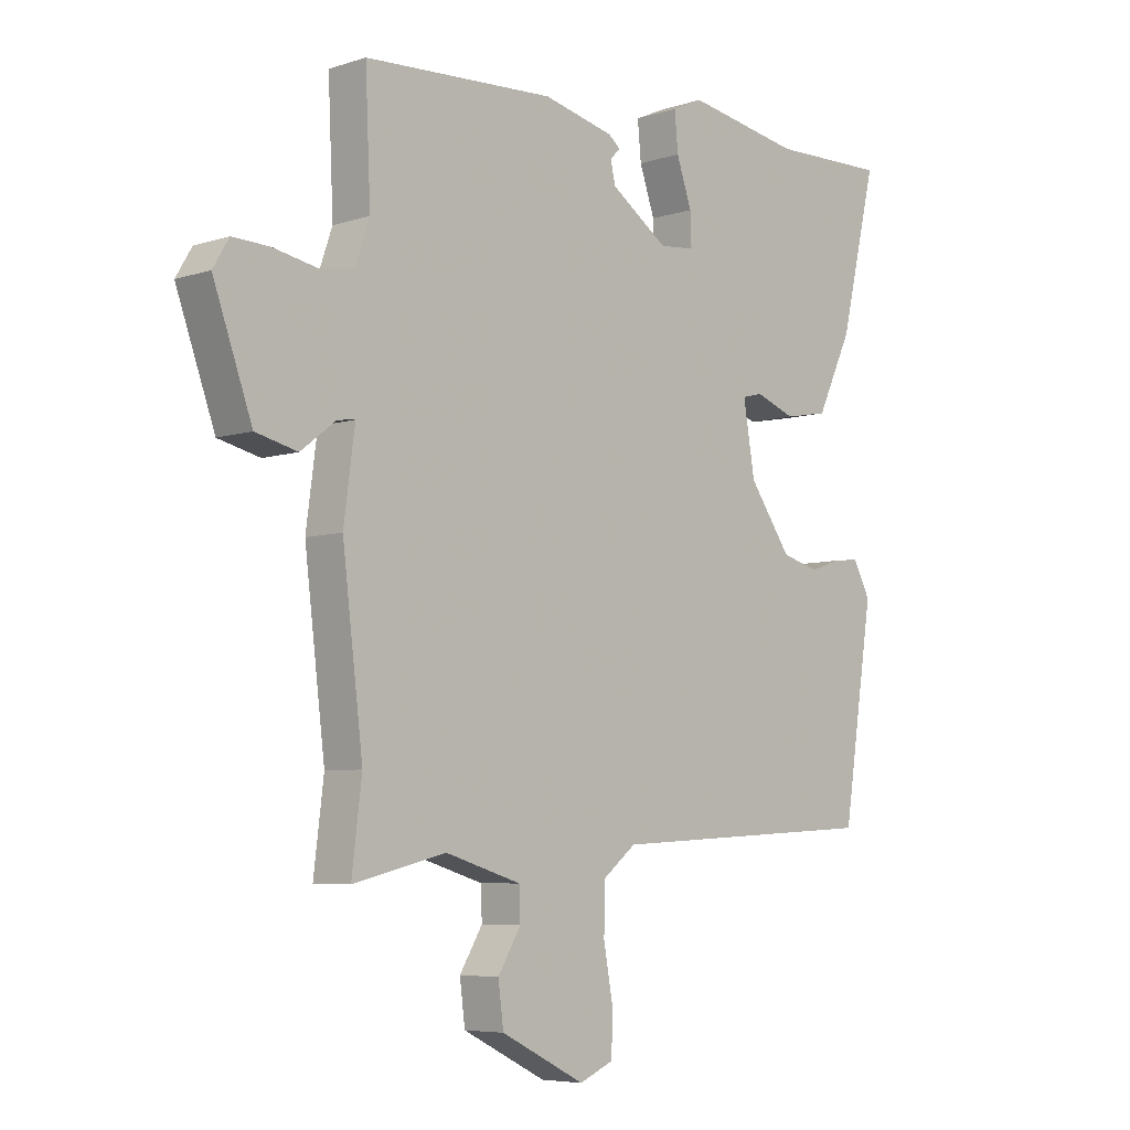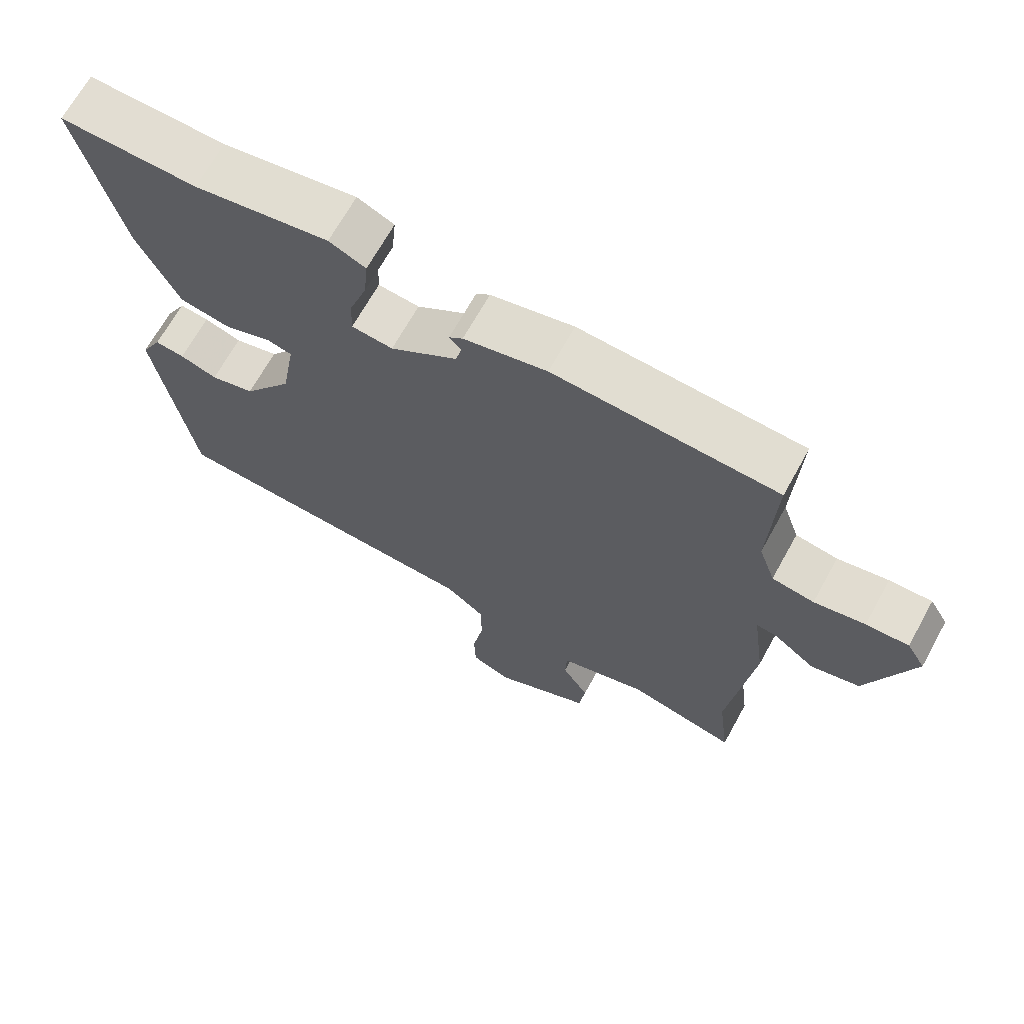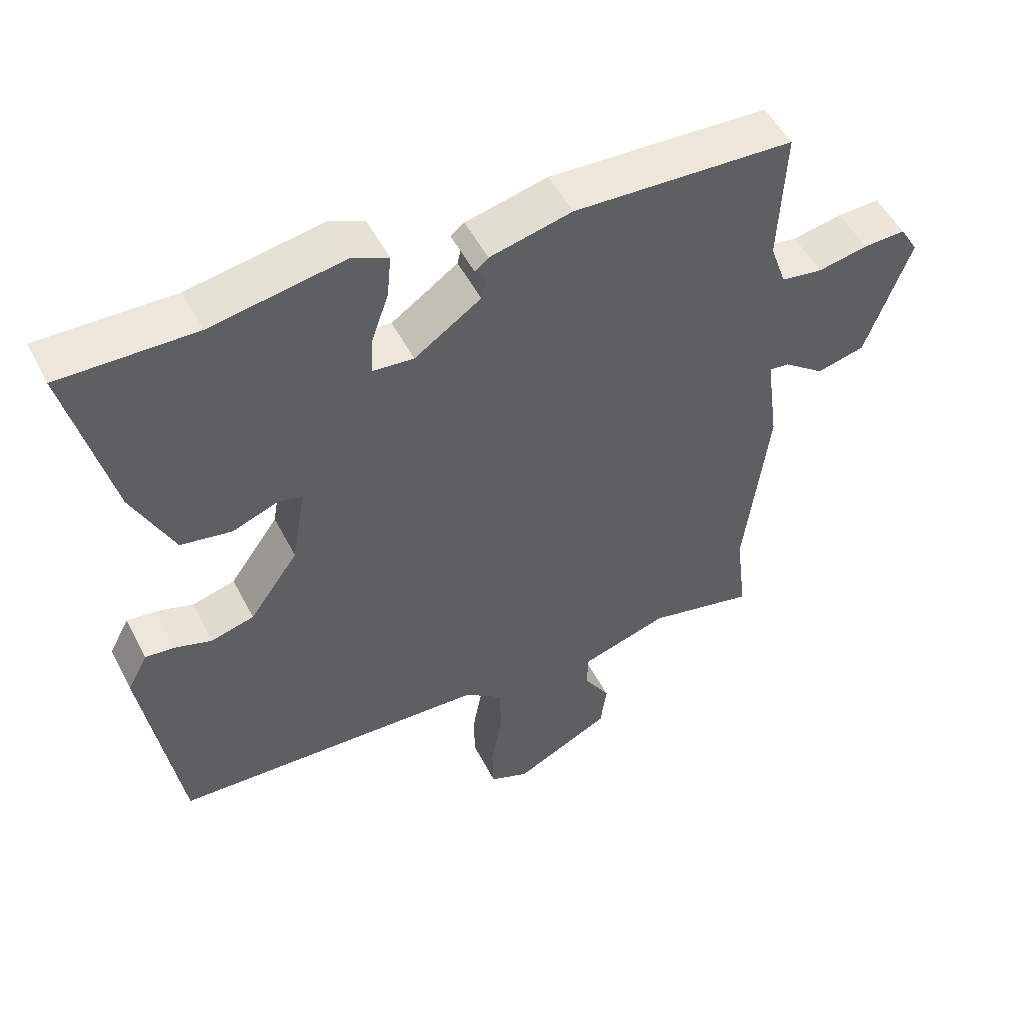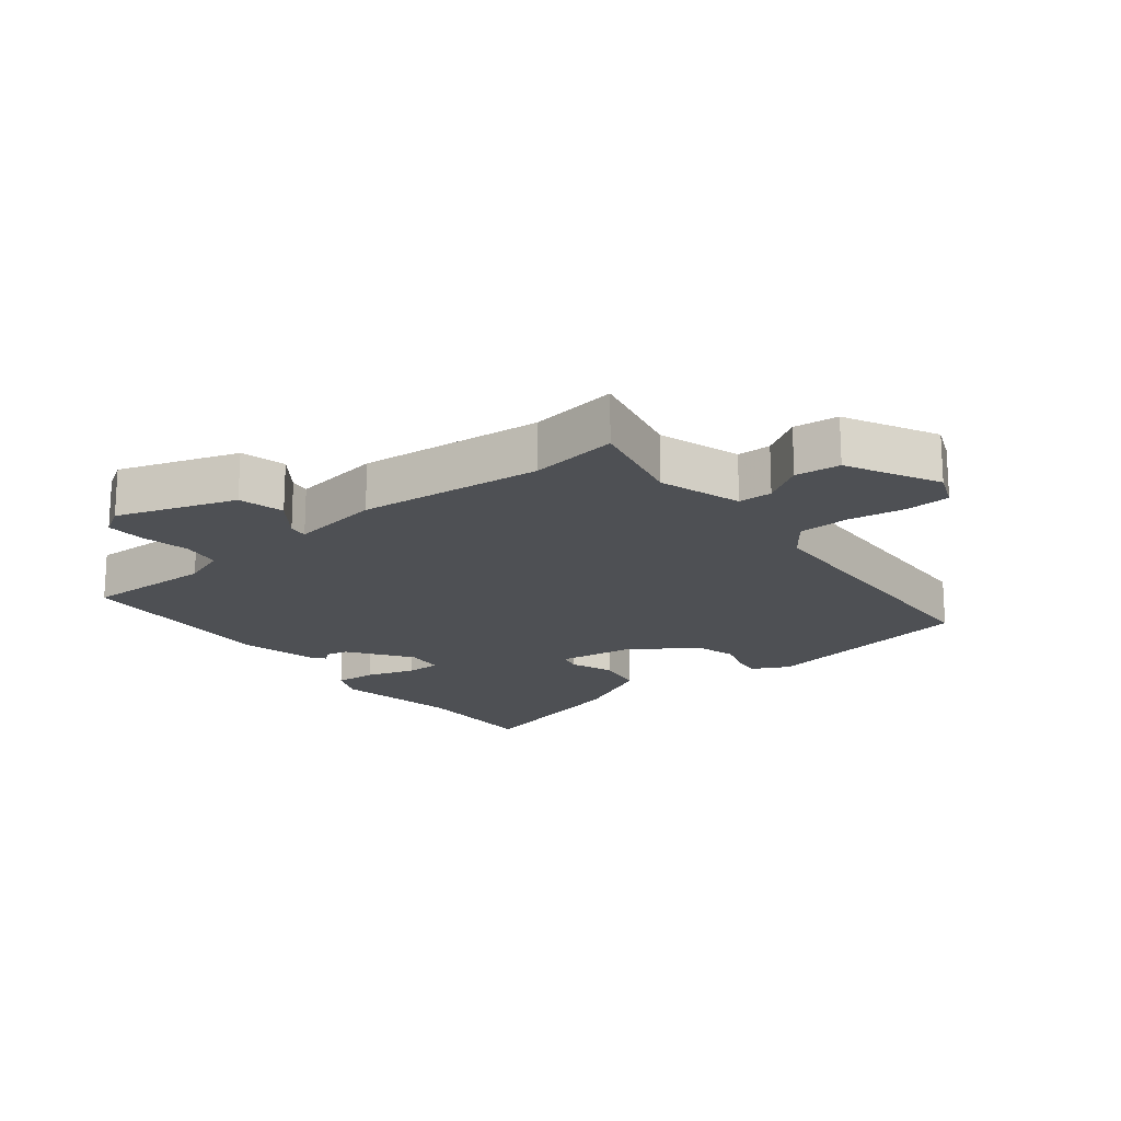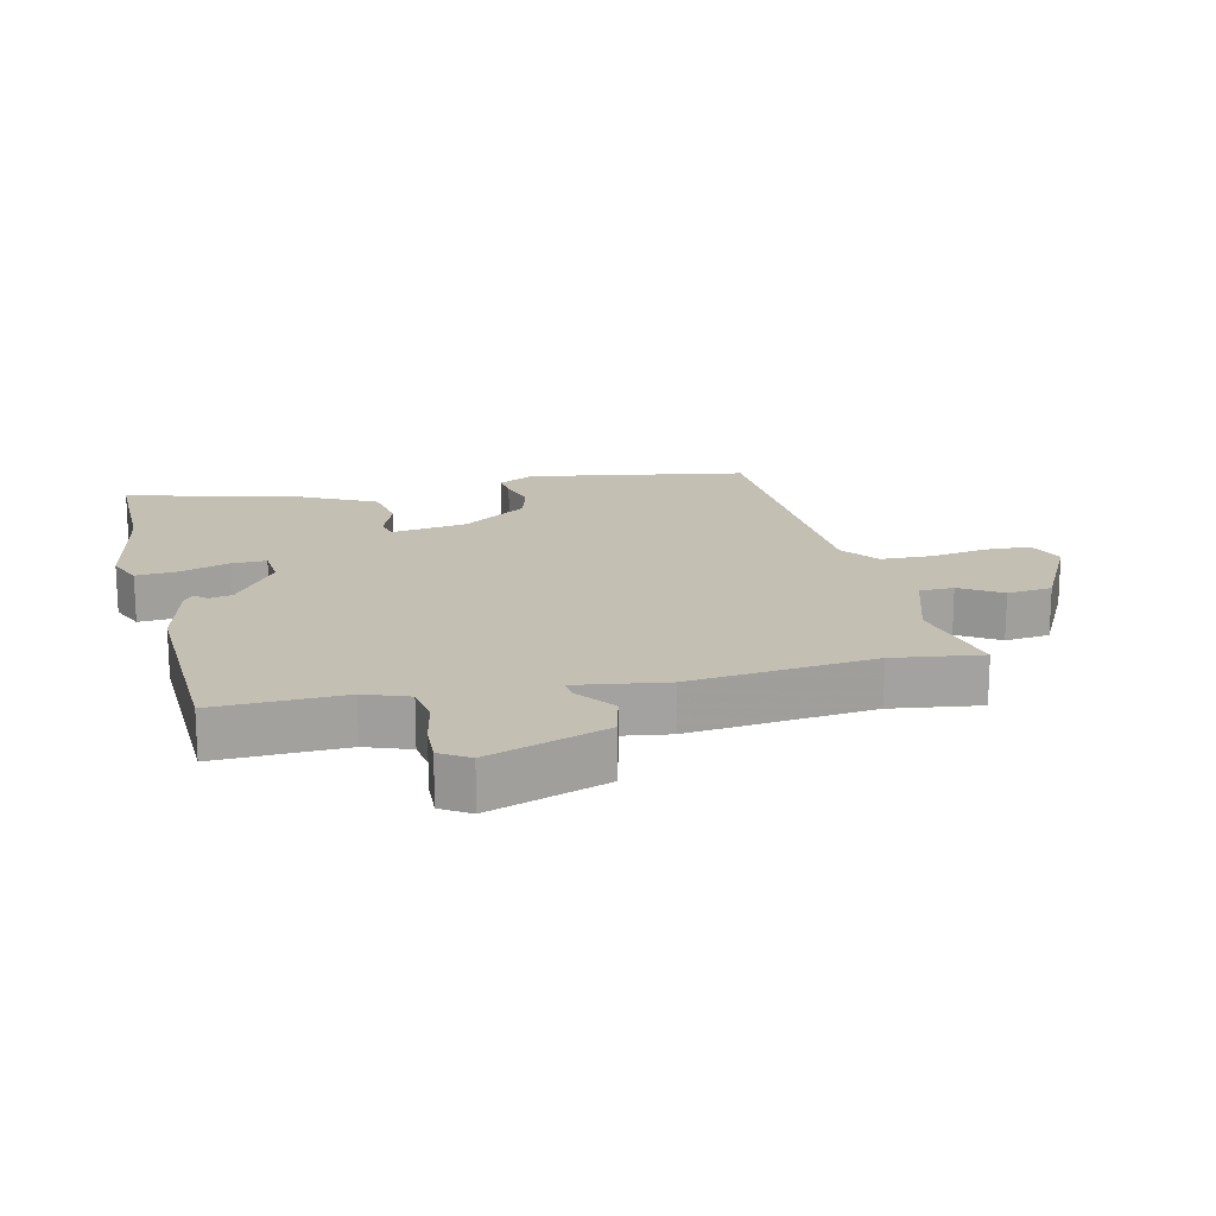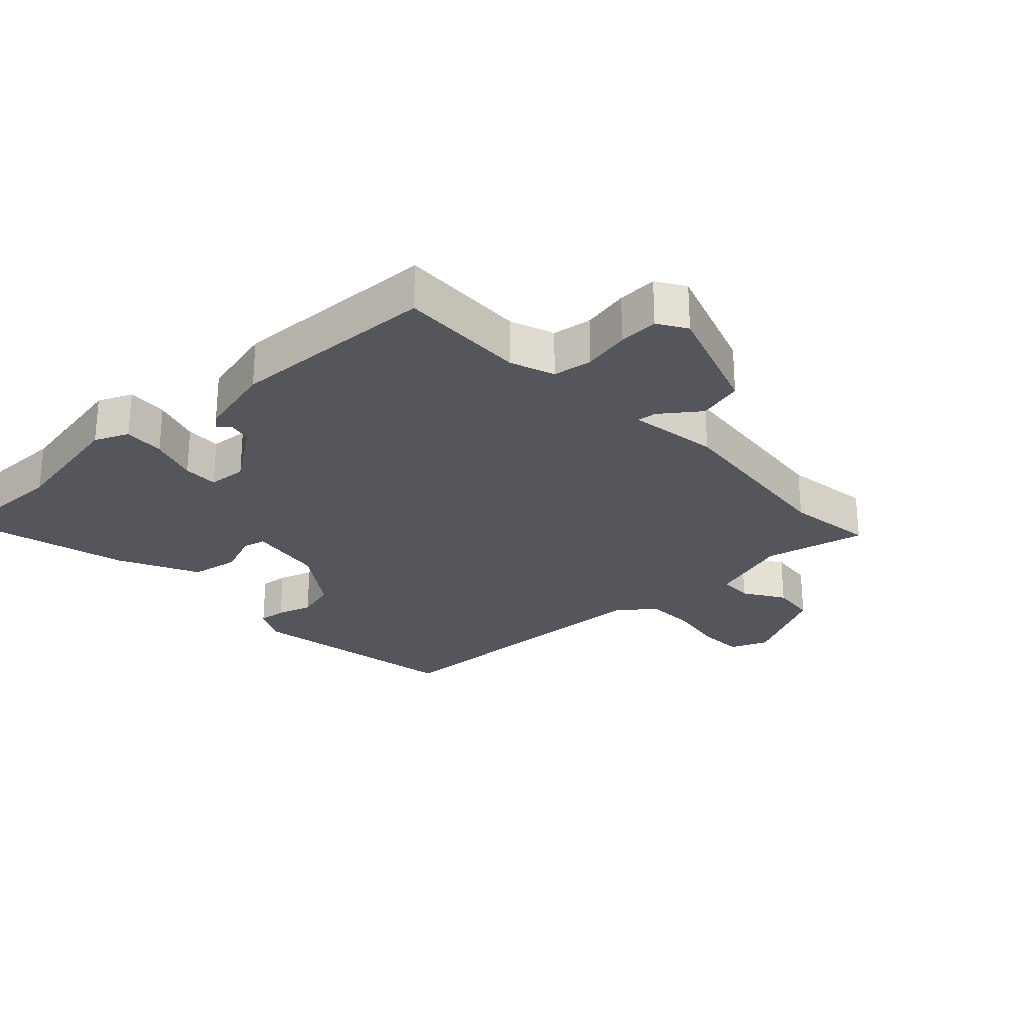
<metadata>
{"format":"obj","ext":"obj","renderer":"f3d","projection":"perspective","resolution":1024,"background":"white","views":[{"elev":-6.2,"azim":133.8,"up":"+Z"},{"elev":68.0,"azim":28.9,"up":"+Z"},{"elev":51.9,"azim":-26.8,"up":"+Z"},{"elev":-18.6,"azim":129.5,"up":"+Y"},{"elev":17.7,"azim":77.8,"up":"+Y"},{"elev":-26.3,"azim":44.1,"up":"+Y"}]}
</metadata>
<code>
v 0.492 0.07 -0.433
v 0.509 0.07 -0.571
v 0.351 0.07 -0.533
v 0.222 0.07 -0.572
v 0.22 0.07 -0.625
v 0.259 0.07 -0.689
v 0.25 0.07 -0.759
v 0.107 0.07 -0.83
v 0.049 0.07 -0.805
v 0.047 0.07 -0.735
v 0.063 0.07 -0.647
v 0.062 0.07 -0.567
v 0.005 0.07 -0.522
v -0.462 0.07 -0.496
v -0.515 0.07 -0.155
v -0.485 0.07 -0.099
v -0.442 0.07 -0.104
v -0.388 0.07 -0.122
v -0.324 0.07 -0.105
v -0.252 0.07 -0.004
v -0.232 0.07 0.114
v -0.267 0.07 0.123
v -0.335 0.07 0.098
v -0.41 0.07 0.112
v -0.47 0.07 0.238
v -0.533 0.07 0.501
v -0.334 0.07 0.496
v -0.138 0.07 0.529
v -0.085 0.07 0.505
v -0.091 0.07 0.441
v -0.117 0.07 0.366
v -0.119 0.07 0.311
v -0.059 0.07 0.305
v 0.039 0.07 0.372
v 0.047 0.07 0.408
v 0.03 0.07 0.426
v 0.05 0.07 0.442
v 0.171 0.07 0.47
v 0.496 0.07 0.452
v 0.487 0.07 0.252
v 0.511 0.07 0.183
v 0.572 0.07 0.173
v 0.646 0.07 0.187
v 0.708 0.07 0.189
v 0.735 0.07 0.144
v 0.669 0.07 -0.039
v 0.598 0.07 -0.056
v 0.538 0.07 -0.01
v 0.508 0.07 -0.006
v 0.527 0.07 -0.147
v 0.492 0 -0.433
v 0.509 0 -0.571
v 0.351 0 -0.533
v 0.222 0 -0.572
v 0.22 0 -0.625
v 0.259 0 -0.689
v 0.25 0 -0.759
v 0.107 0 -0.83
v 0.049 0 -0.805
v 0.047 0 -0.735
v 0.063 0 -0.647
v 0.062 0 -0.567
v 0.005 0 -0.522
v -0.462 0 -0.496
v -0.515 0 -0.155
v -0.485 0 -0.099
v -0.442 0 -0.104
v -0.388 0 -0.122
v -0.324 0 -0.105
v -0.252 0 -0.004
v -0.232 0 0.114
v -0.267 0 0.123
v -0.335 0 0.098
v -0.41 0 0.112
v -0.47 0 0.238
v -0.533 0 0.501
v -0.334 0 0.496
v -0.138 0 0.529
v -0.085 0 0.505
v -0.091 0 0.441
v -0.117 0 0.366
v -0.119 0 0.311
v -0.059 0 0.305
v 0.039 0 0.372
v 0.047 0 0.408
v 0.03 0 0.426
v 0.05 0 0.442
v 0.171 0 0.47
v 0.496 0 0.452
v 0.487 0 0.252
v 0.511 0 0.183
v 0.572 0 0.173
v 0.646 0 0.187
v 0.708 0 0.189
v 0.735 0 0.144
v 0.669 0 -0.039
v 0.598 0 -0.056
v 0.538 0 -0.01
v 0.508 0 -0.006
v 0.527 0 -0.147
f 49 50 1
f 45 46 47 48
f 45 48 49
f 42 43 44 45
f 41 42 45 49
f 40 41 49 1
f 38 39 40
f 35 36 37 38
f 34 35 38 40
f 33 34 40 1
f 28 29 30 31
f 27 28 31 32
f 26 27 32
f 25 26 32
f 22 23 24 25
f 21 22 25 32
f 20 21 32 33
f 15 16 17 18
f 13 14 15 18
f 12 13 18 19
f 8 9 10 11
f 8 11 12
f 5 6 7 8
f 4 5 8 12
f 3 4 12 19
f 20 33 1 2
f 2 3 19 20
f 51 100 99
f 98 97 96 95
f 99 98 95
f 95 94 93 92
f 99 95 92 91
f 51 99 91 90
f 90 89 88
f 88 87 86 85
f 90 88 85 84
f 51 90 84 83
f 81 80 79 78
f 82 81 78 77
f 82 77 76
f 82 76 75
f 75 74 73 72
f 82 75 72 71
f 83 82 71 70
f 68 67 66 65
f 68 65 64 63
f 69 68 63 62
f 61 60 59 58
f 62 61 58
f 58 57 56 55
f 62 58 55 54
f 69 62 54 53
f 52 51 83 70
f 70 69 53 52
f 1 51 52 2
f 2 52 53 3
f 3 53 54 4
f 4 54 55 5
f 5 55 56 6
f 6 56 57 7
f 7 57 58 8
f 8 58 59 9
f 9 59 60 10
f 10 60 61 11
f 11 61 62 12
f 12 62 63 13
f 13 63 64 14
f 14 64 65 15
f 15 65 66 16
f 16 66 67 17
f 17 67 68 18
f 18 68 69 19
f 19 69 70 20
f 20 70 71 21
f 21 71 72 22
f 22 72 73 23
f 23 73 74 24
f 24 74 75 25
f 25 75 76 26
f 26 76 77 27
f 27 77 78 28
f 28 78 79 29
f 29 79 80 30
f 30 80 81 31
f 31 81 82 32
f 32 82 83 33
f 33 83 84 34
f 34 84 85 35
f 35 85 86 36
f 36 86 87 37
f 37 87 88 38
f 38 88 89 39
f 39 89 90 40
f 40 90 91 41
f 41 91 92 42
f 42 92 93 43
f 43 93 94 44
f 44 94 95 45
f 45 95 96 46
f 46 96 97 47
f 47 97 98 48
f 48 98 99 49
f 49 99 100 50
f 50 100 51 1

</code>
